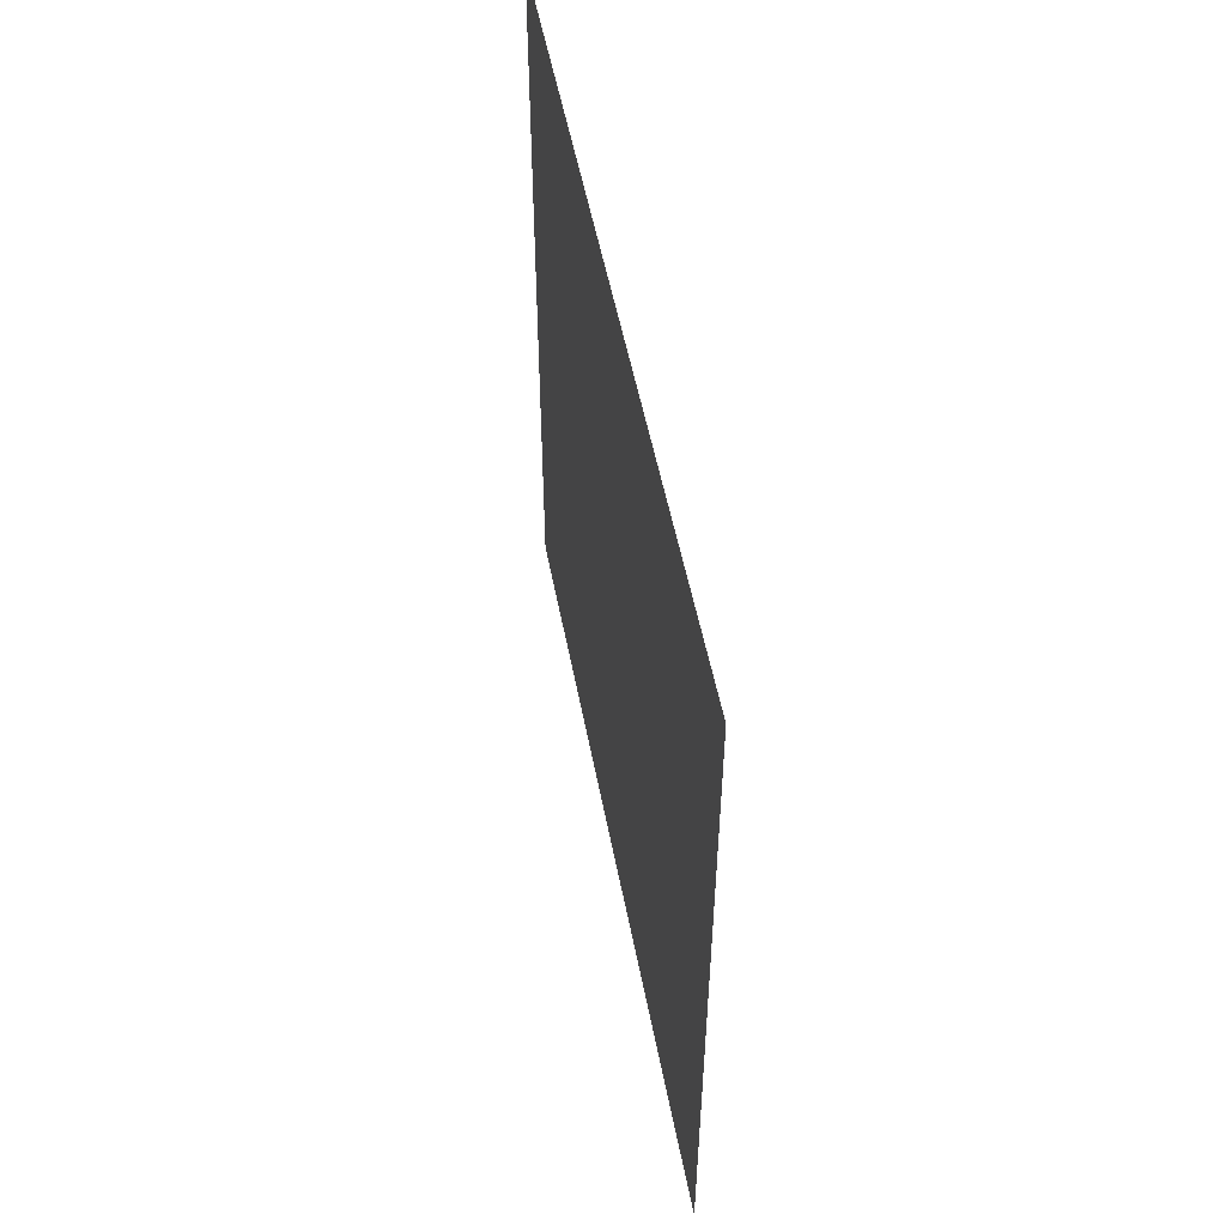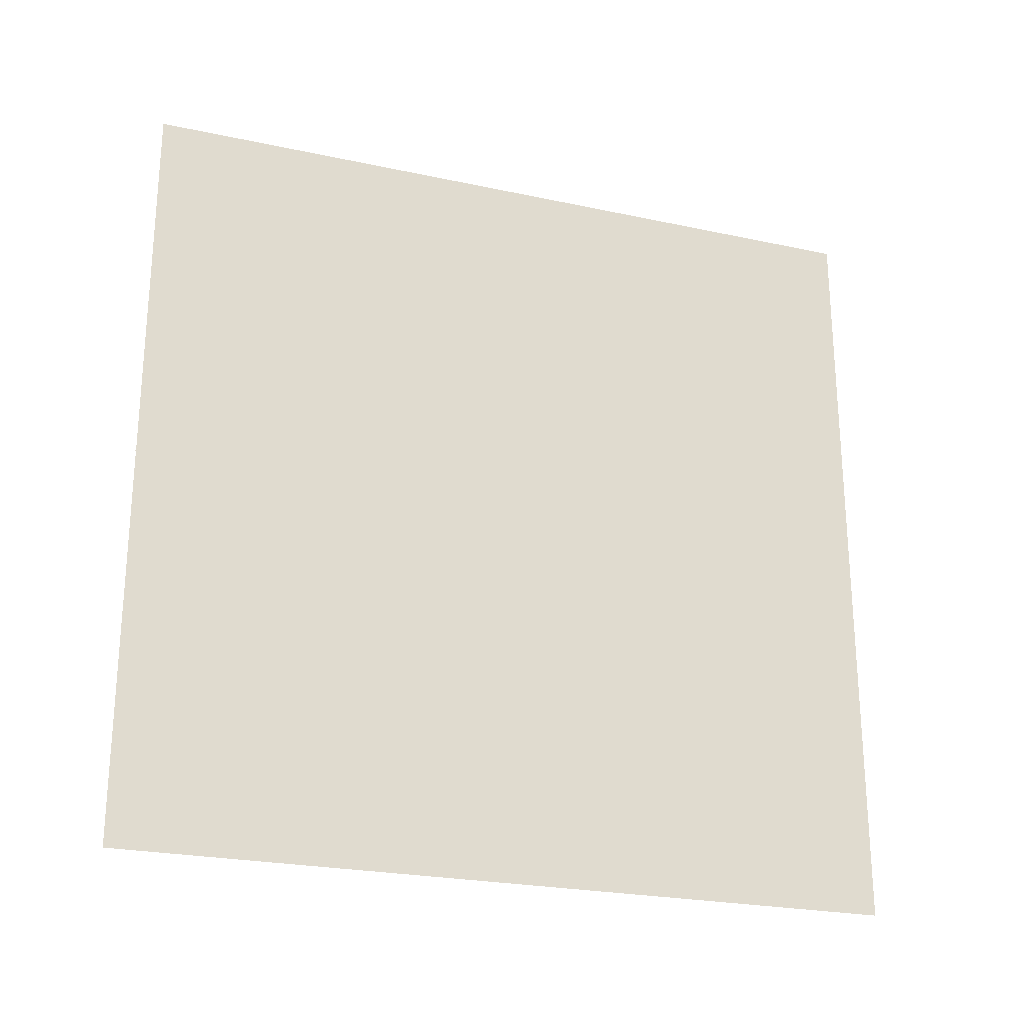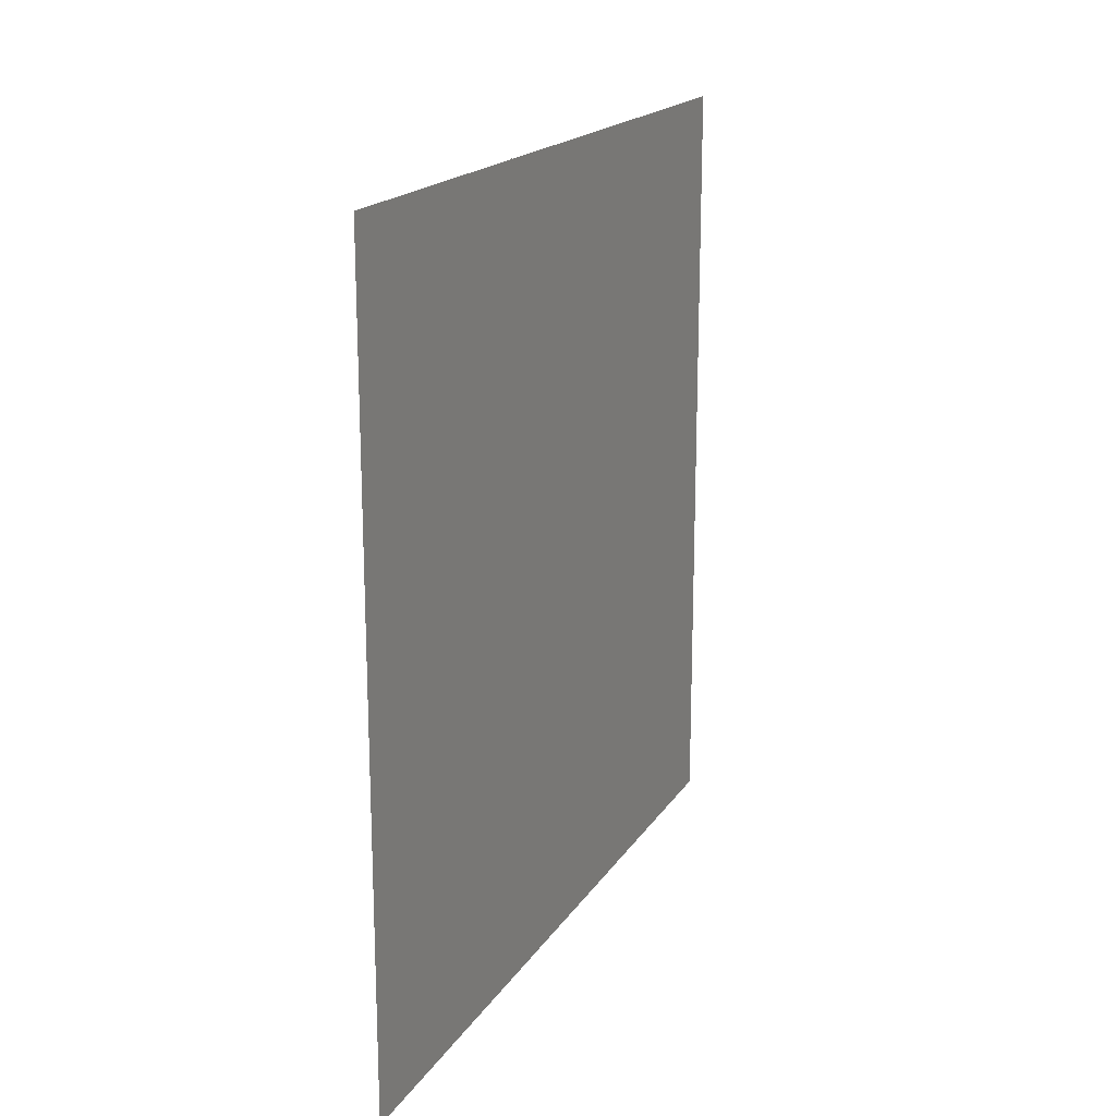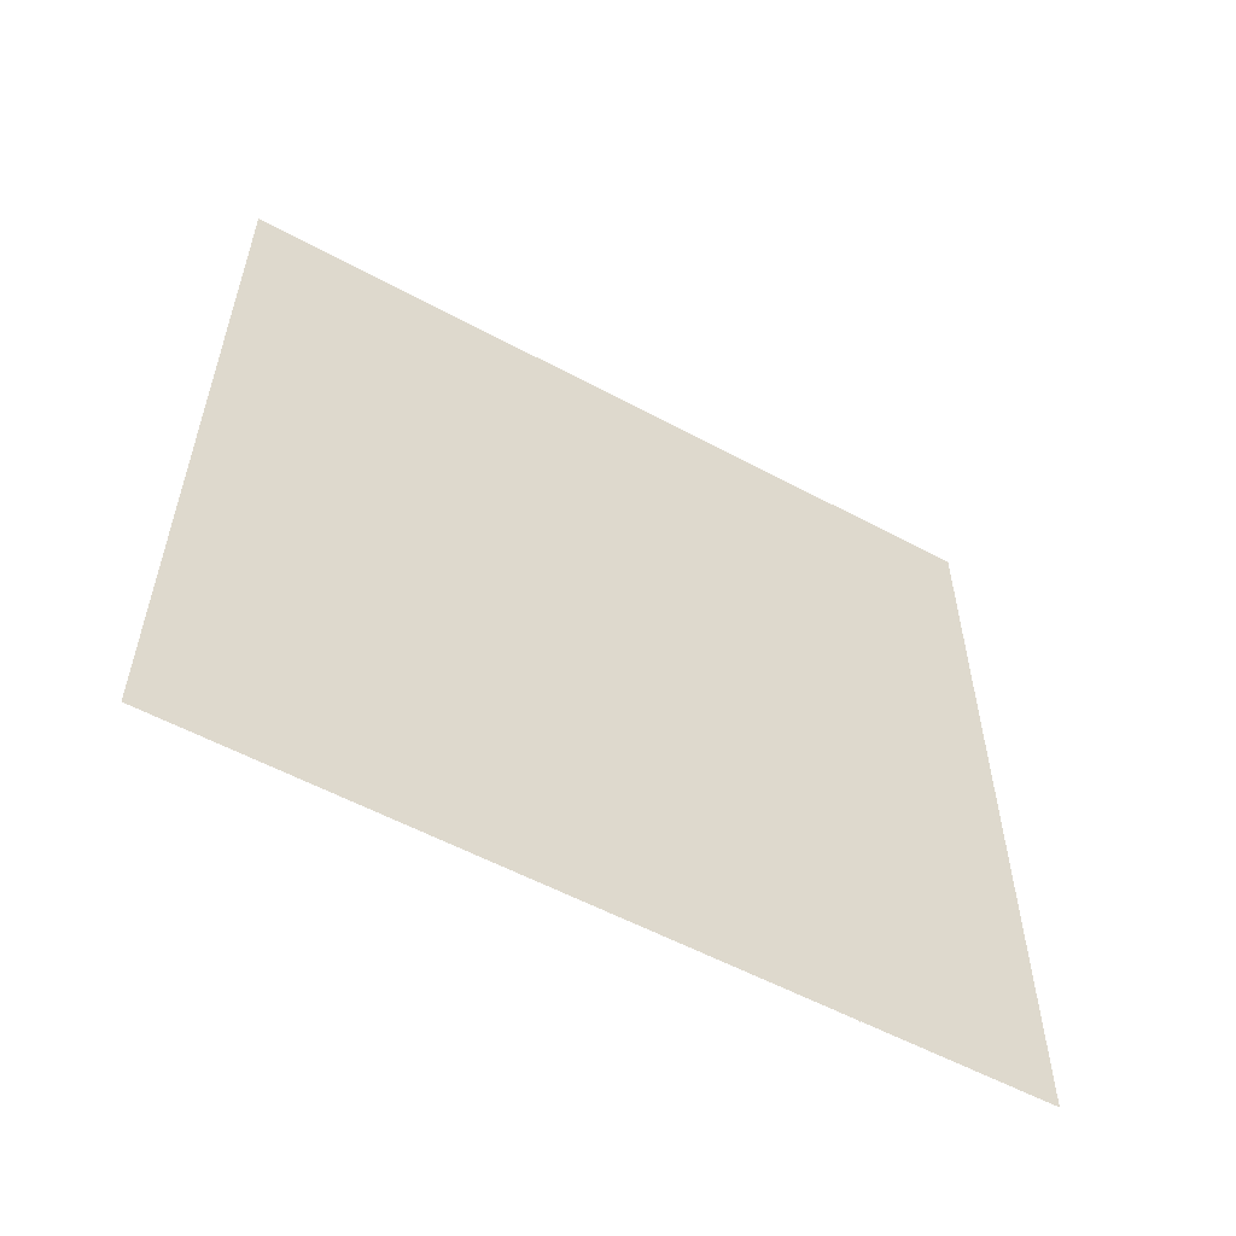
<metadata>
{"format":"obj","ext":"obj","renderer":"f3d","projection":"perspective","resolution":1024,"background":"white","views":[{"elev":53.0,"azim":169.2,"up":"+Y"},{"elev":-24.4,"azim":-109.5,"up":"+Y"},{"elev":18.3,"azim":-157.1,"up":"+Y"},{"elev":-56.2,"azim":60.5,"up":"+Z"}]}
</metadata>
<code>
v 0 -0.5 0.5
v 0 -0.5 -0.5
v 0 0.5 -0.5
v 0 0.5 0.5
f 1 2 3
f 1 3 4
l 3 4
l 2 3
l 1 4
l 1 2

</code>
